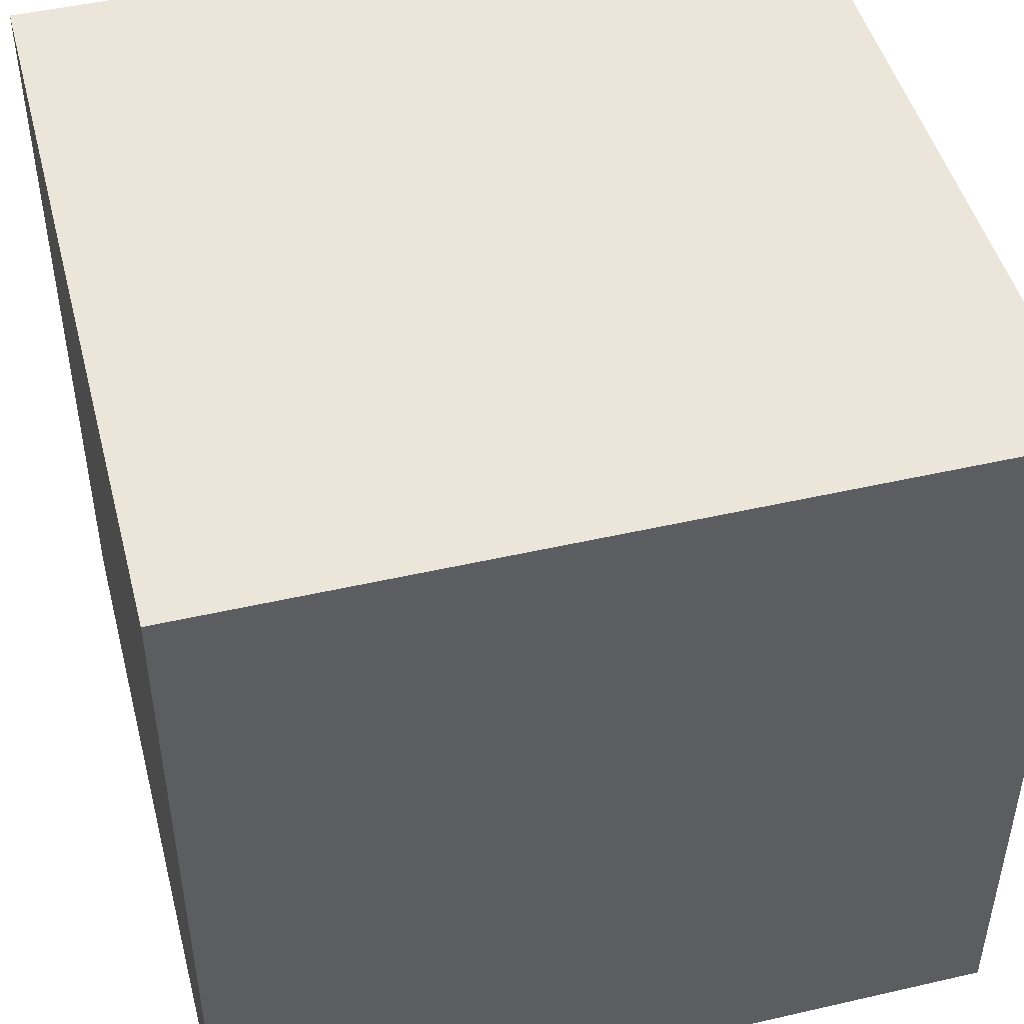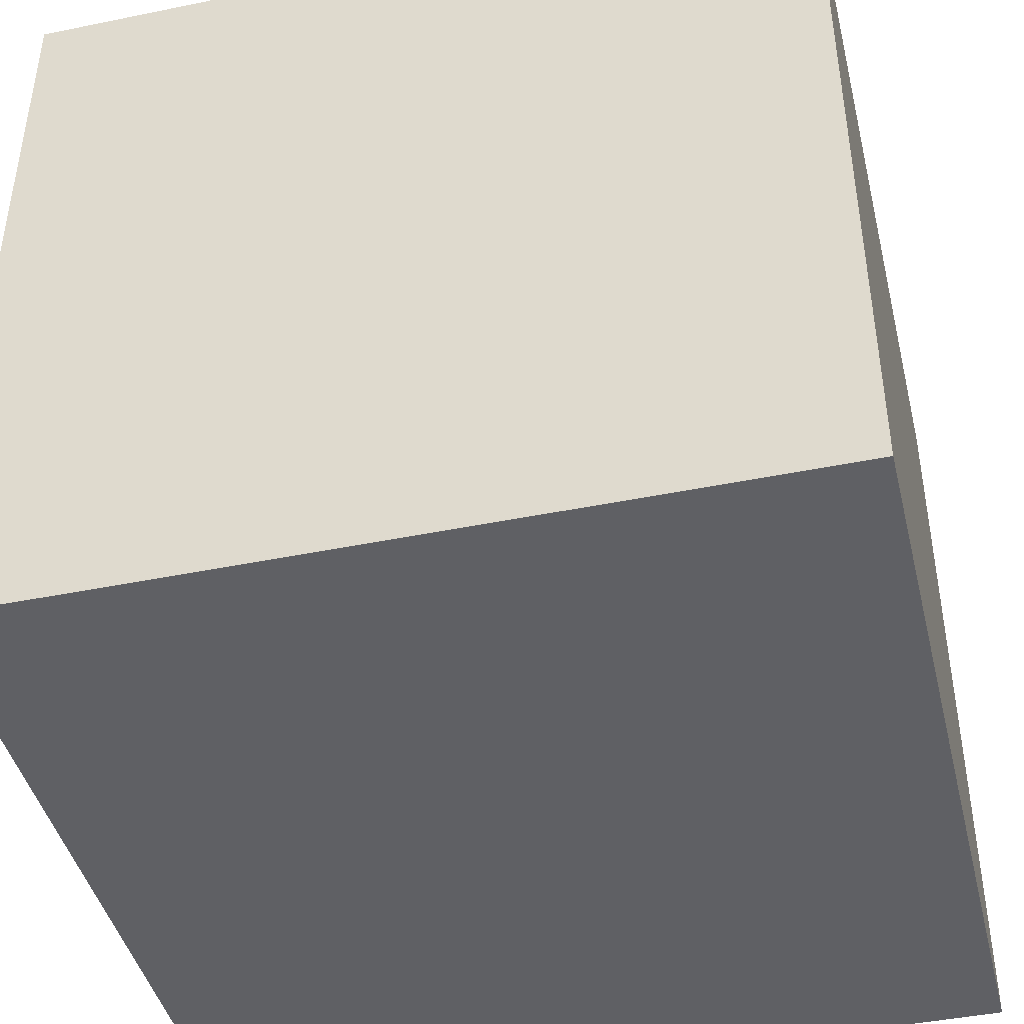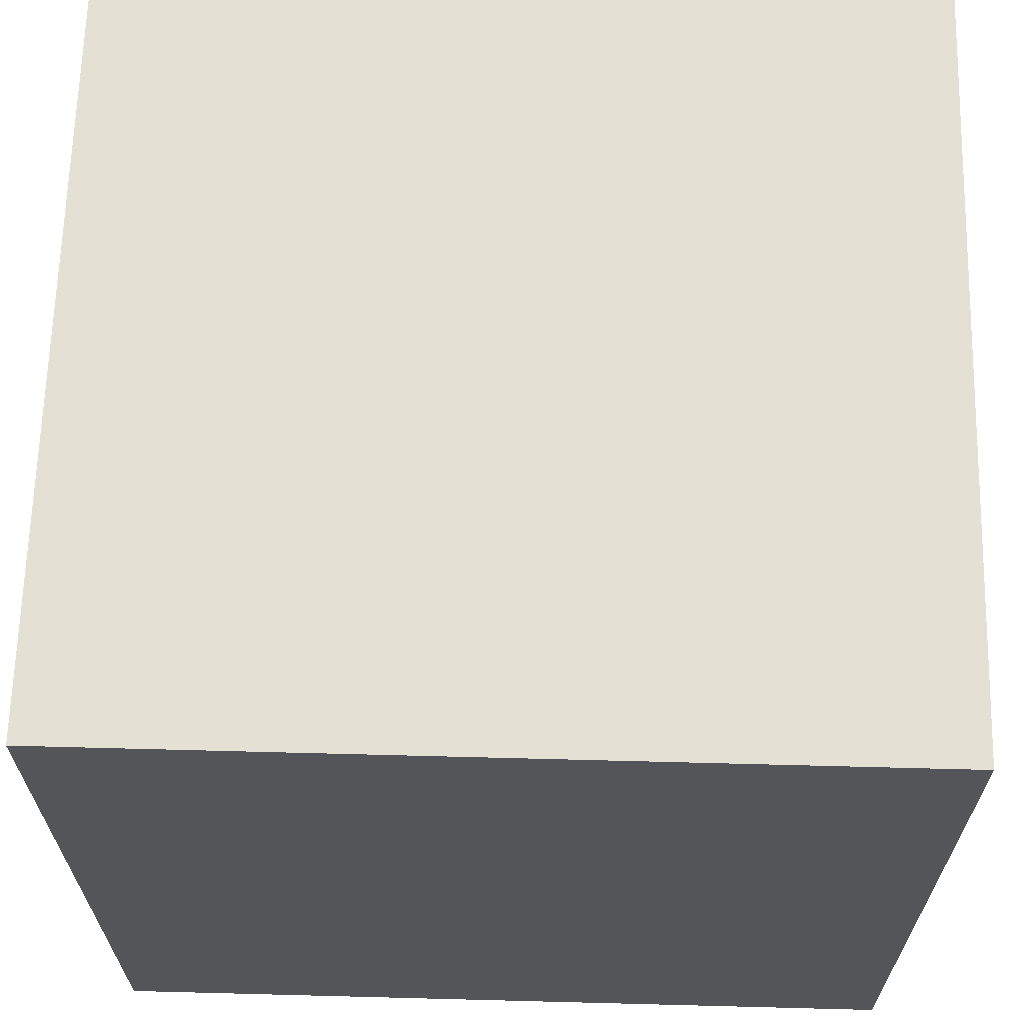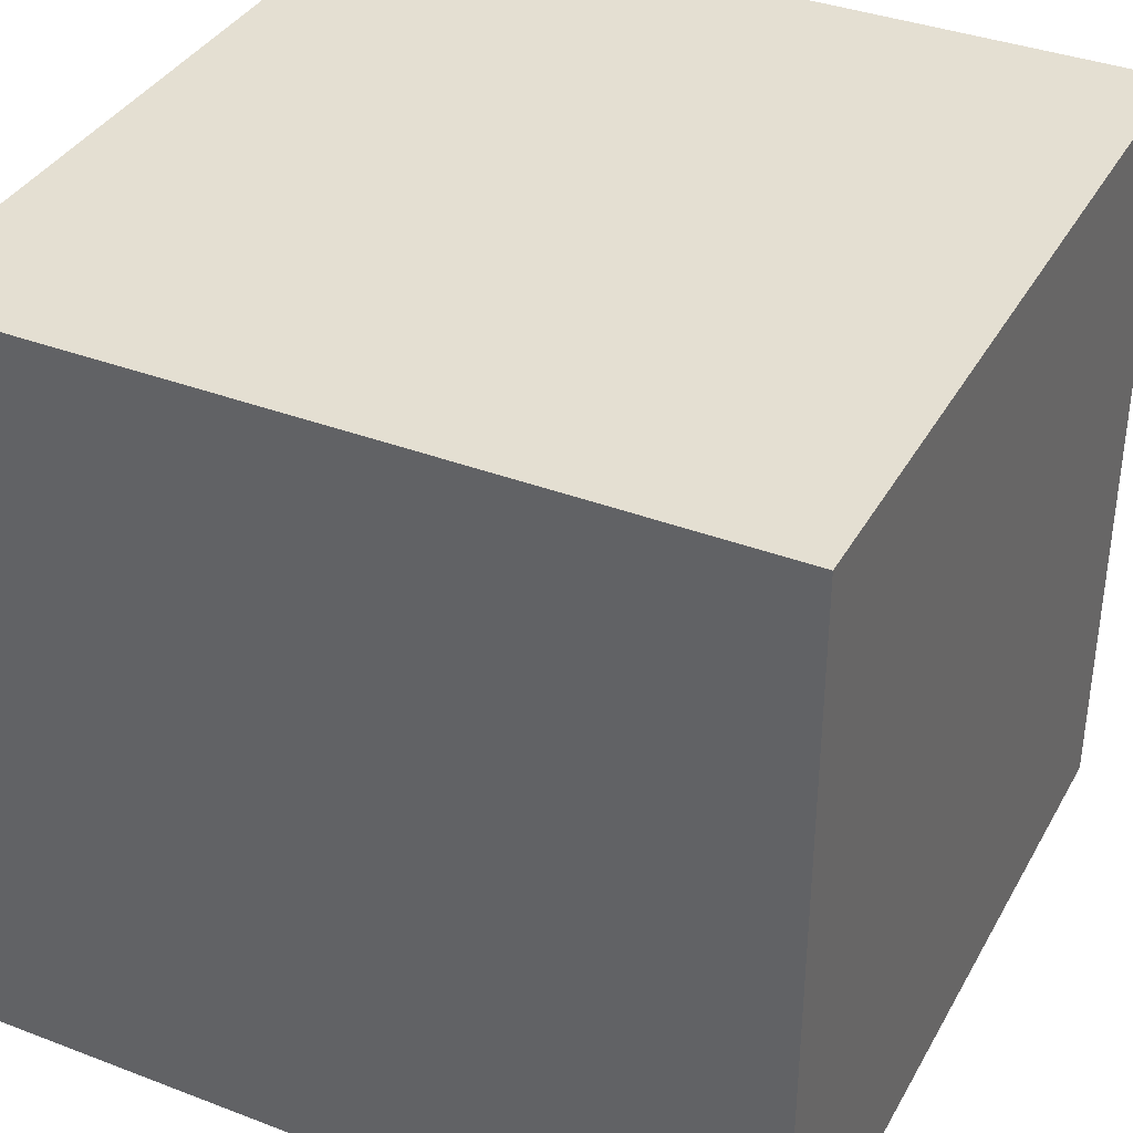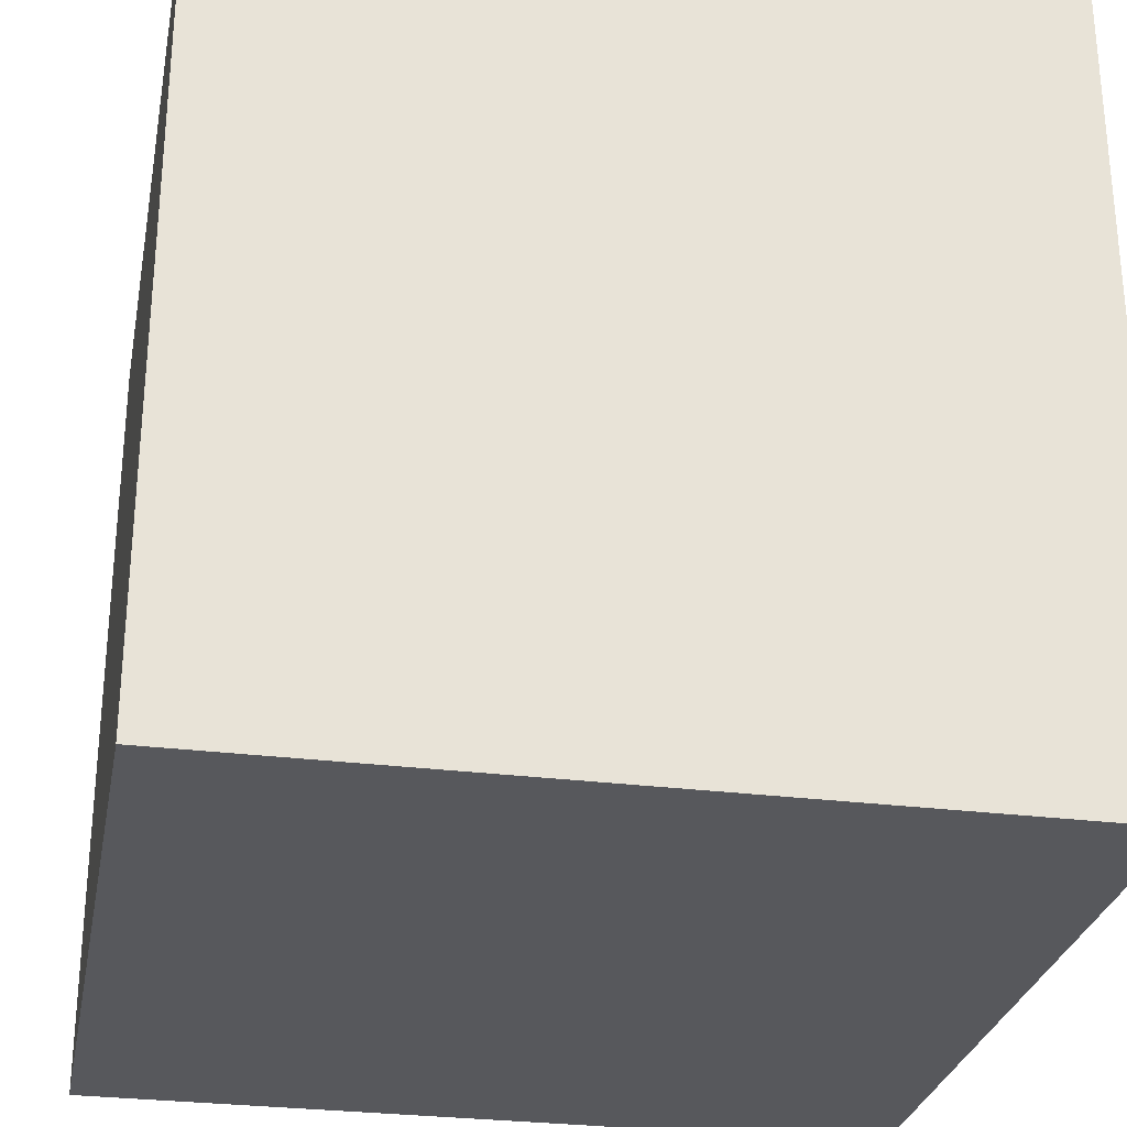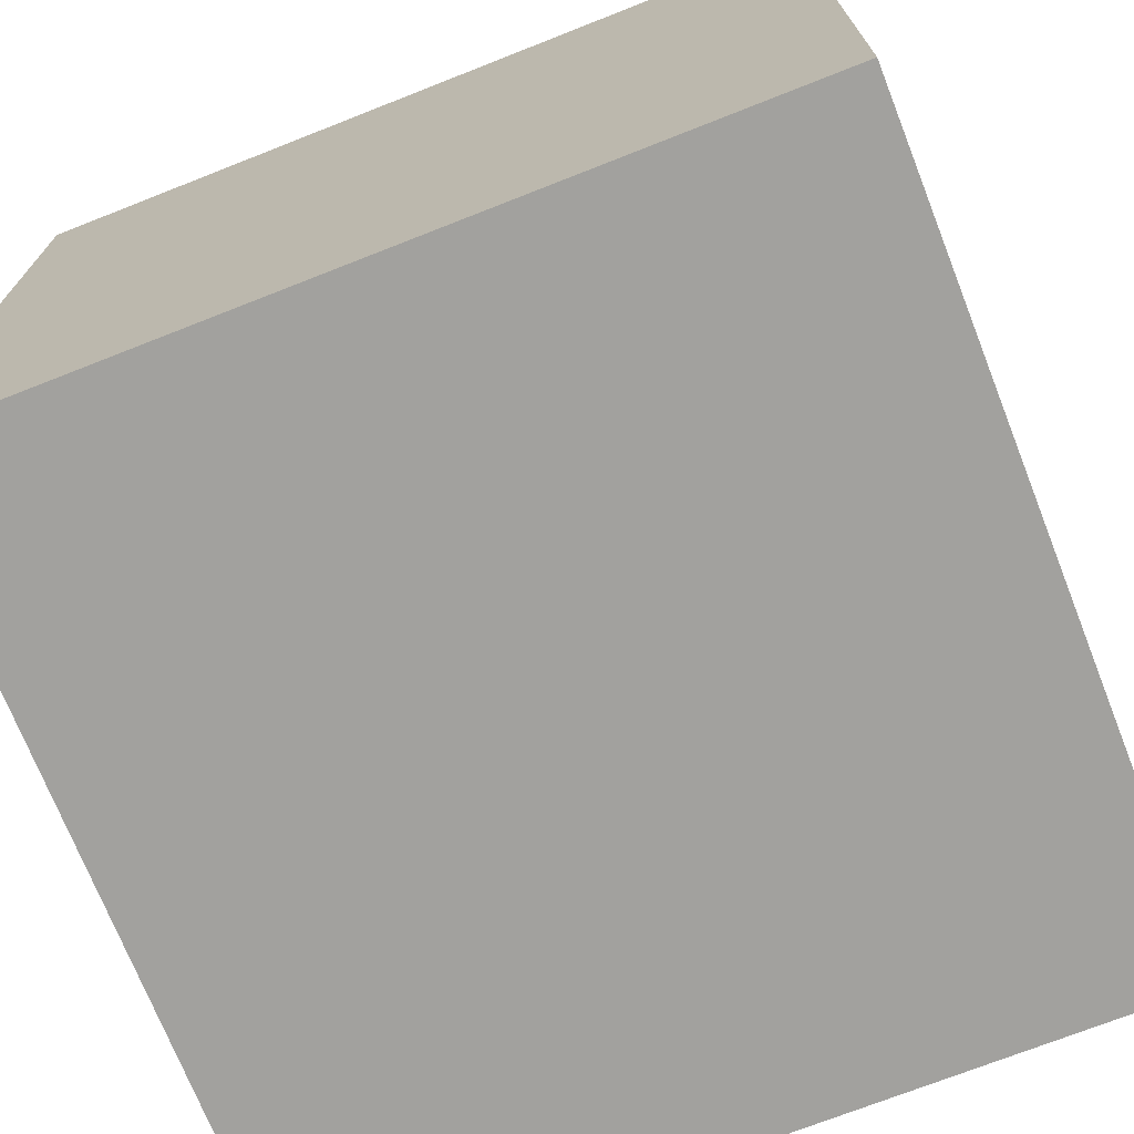
<metadata>
{"format":"obj","ext":"obj","renderer":"f3d","projection":"perspective","resolution":1024,"background":"white","views":[{"elev":47.5,"azim":75.5,"up":"+Y"},{"elev":-43.6,"azim":-76.4,"up":"+Y"},{"elev":65.6,"azim":-88.5,"up":"+Z"},{"elev":37.0,"azim":-63.8,"up":"+Y"},{"elev":-28.5,"azim":-100.8,"up":"+Y"},{"elev":-72.1,"azim":-158.5,"up":"+Y"}]}
</metadata>
<code>
v 1 -1 -1
v 1 -1 1
v -1 -1 1
v -1 -1 -1
v 1 1 -1
v 1 1 1
v -1 1 1
v -1 1 -1
f 5 1 4
f 5 4 8
f 3 7 8
f 3 8 4
f 2 6 3
f 6 7 3
f 1 5 2
f 5 6 2
f 5 8 6
f 8 7 6
f 1 2 3
f 1 3 4

</code>
